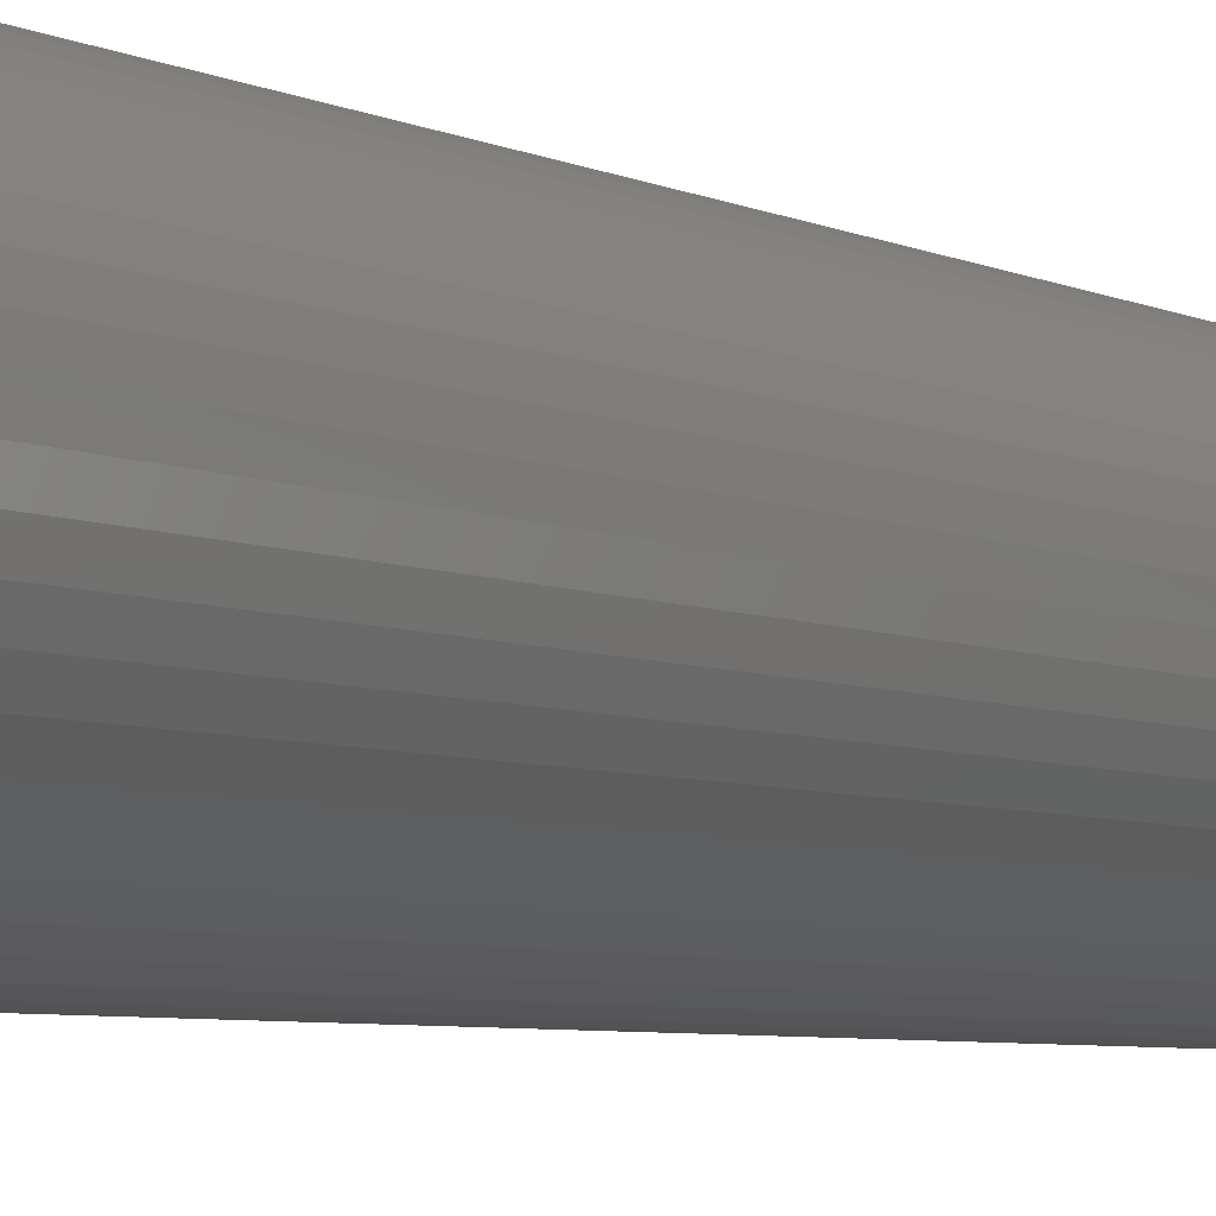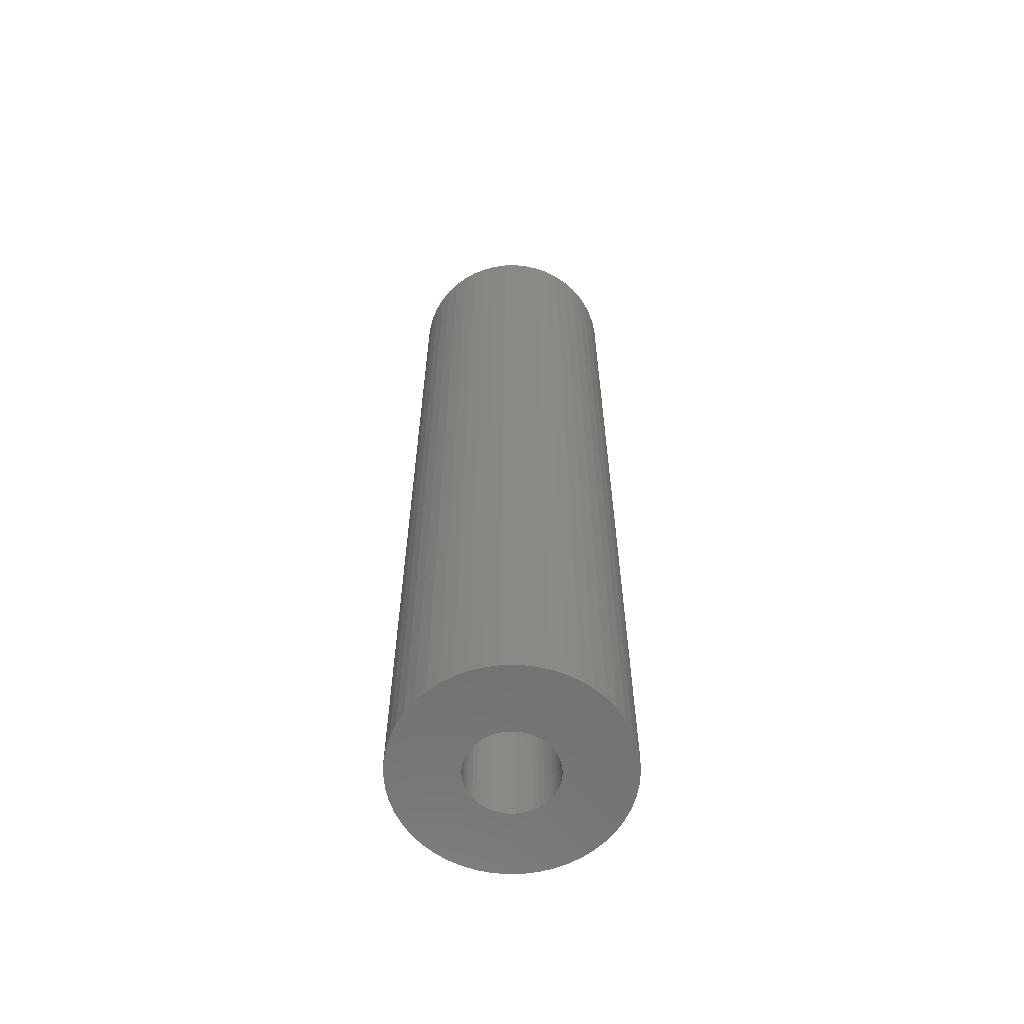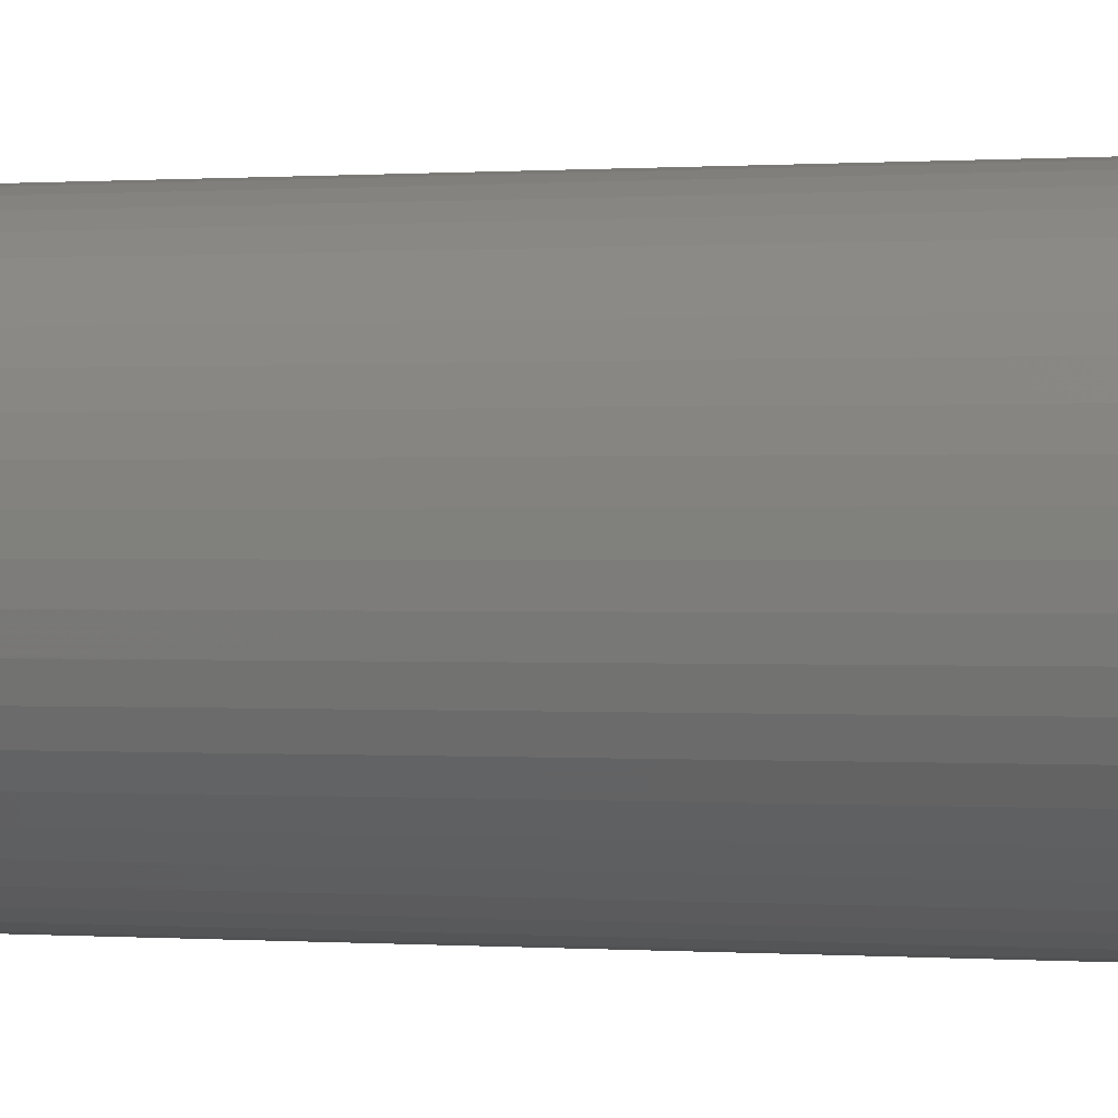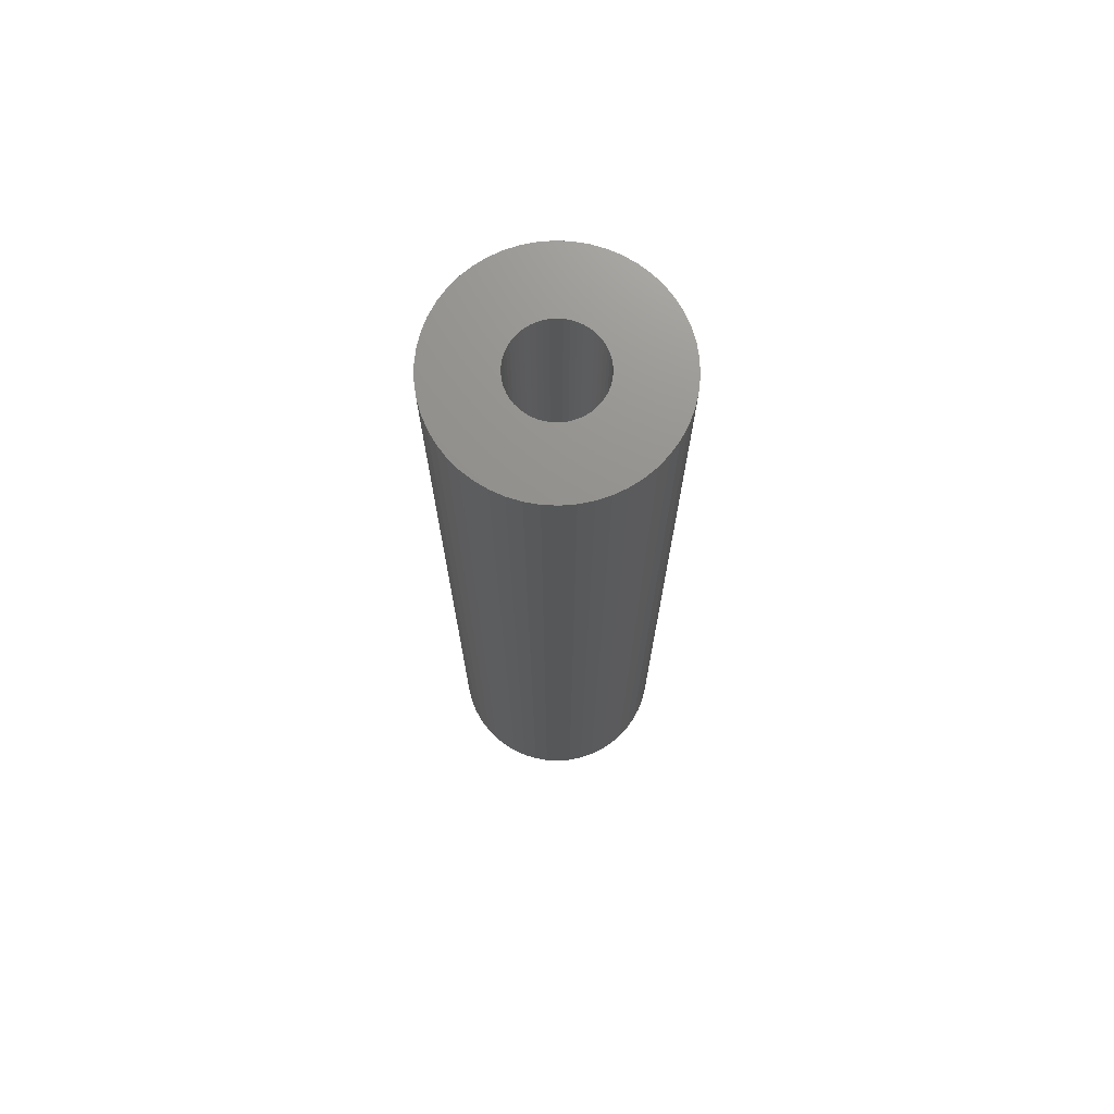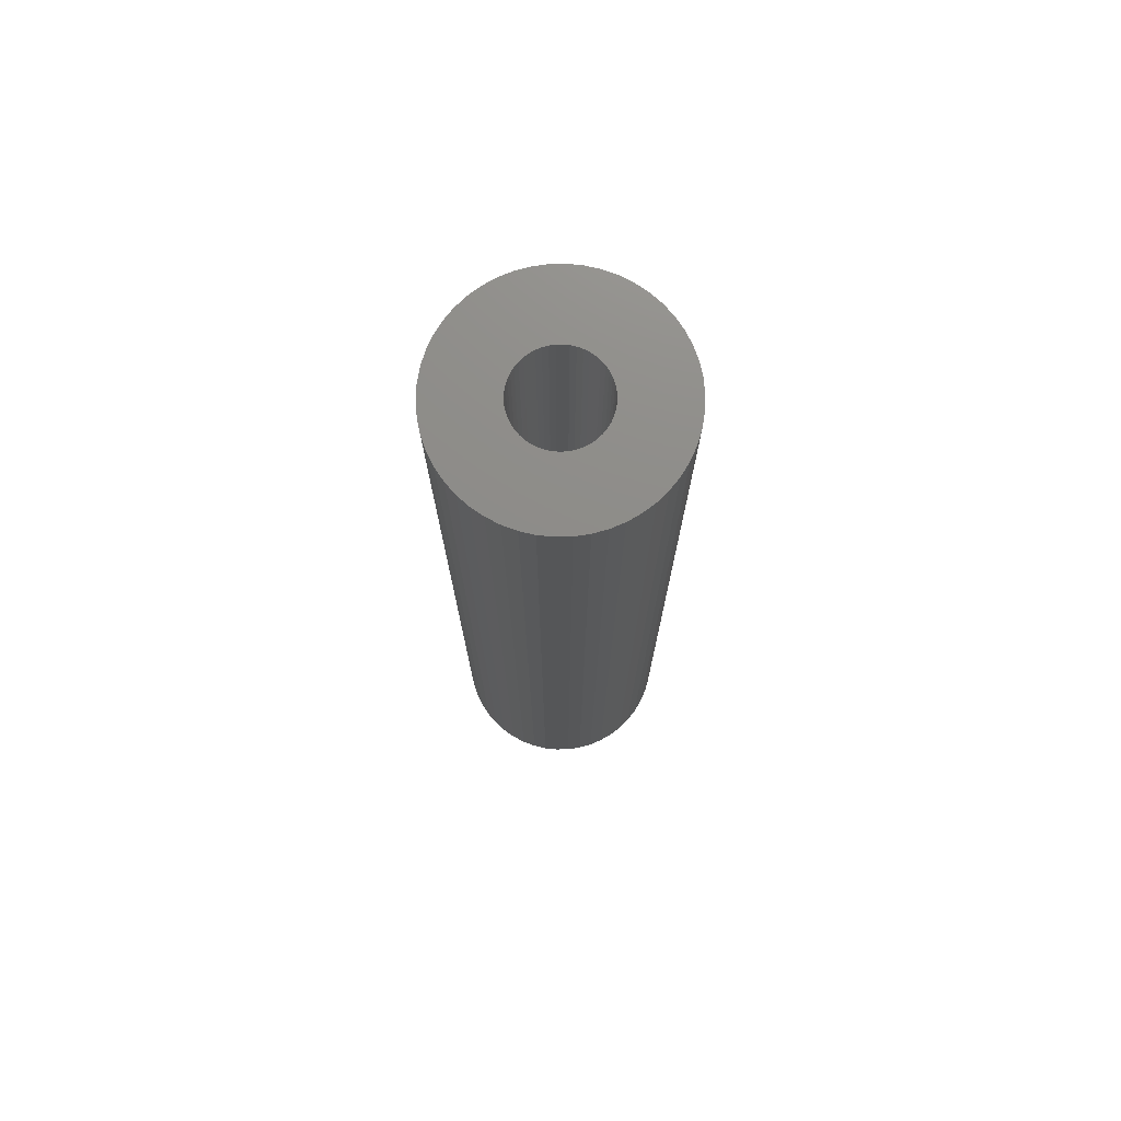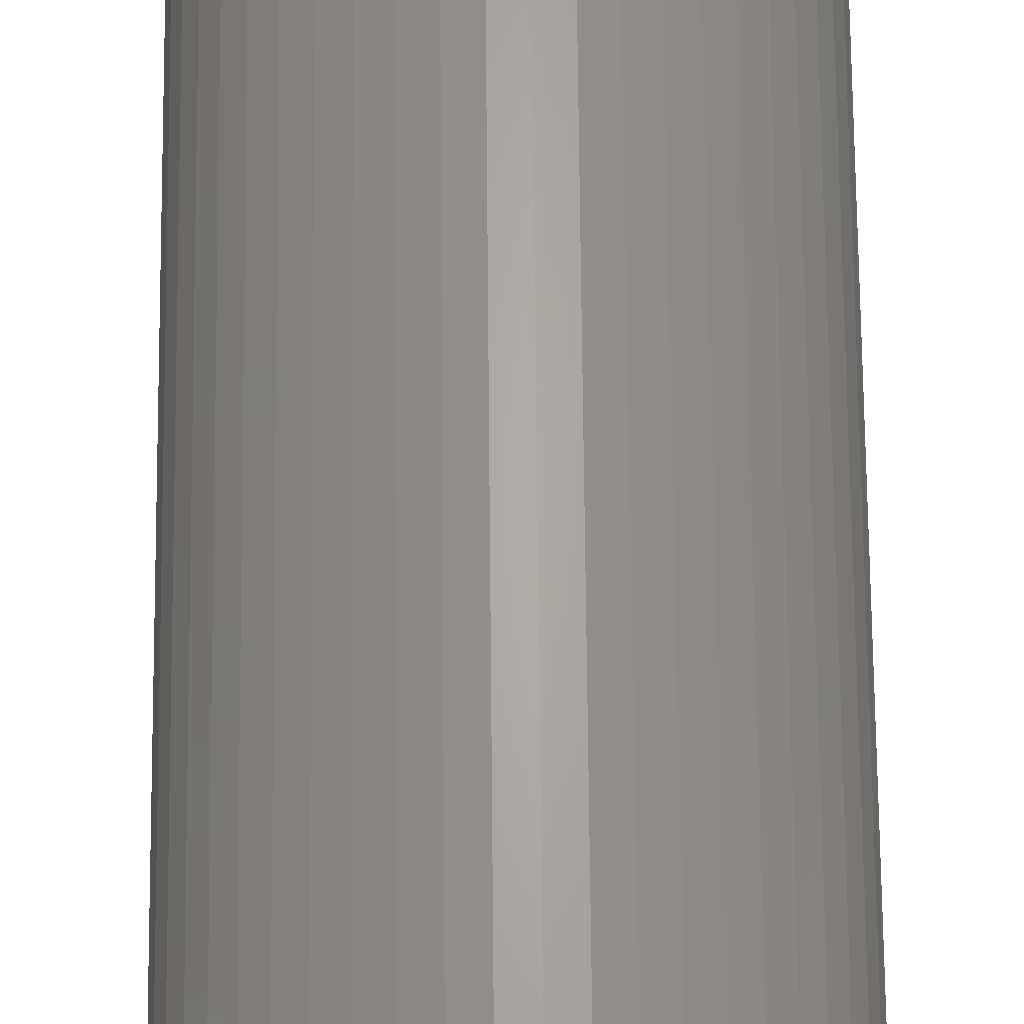
<metadata>
{"format":"stl","ext":"stl","renderer":"f3d","projection":"perspective","resolution":1024,"background":"white","views":[{"elev":-4.2,"azim":28.2,"up":"+Y"},{"elev":-61.8,"azim":-20.5,"up":"+Z"},{"elev":0.1,"azim":113.3,"up":"+Y"},{"elev":72.3,"azim":118.0,"up":"+Z"},{"elev":74.8,"azim":121.1,"up":"+Z"},{"elev":64.9,"azim":179.5,"up":"+Y"}]}
</metadata>
<code>
# stl→obj: 200 verts, 400 faces
v 7 0 30
v 6.945 0.8773 -30
v 6.945 0.8773 30
v 7 0 -30
v -7 0 -30
v -6.945 0.8773 30
v -6.945 0.8773 -30
v -7 0 30
v 0.4395 6.986 -30
v -0.4395 6.986 30
v 0.4395 6.986 30
v -0.4395 6.986 -30
v -0.4395 -6.986 -30
v 0.4395 -6.986 30
v -0.4395 -6.986 30
v 0.4395 -6.986 -30
v 5.103 4.792 -30
v 4.462 5.394 30
v 5.103 4.792 30
v 4.462 5.394 -30
v -4.462 5.394 -30
v -5.103 4.792 30
v -4.462 5.394 30
v -5.103 4.792 -30
v -2.163 6.657 -30
v -2.98 6.334 30
v -2.163 6.657 30
v -2.98 6.334 -30
v 6.508 2.577 30
v 6.134 3.372 -30
v 6.134 3.372 30
v 6.508 2.577 -30
v 6.78 1.741 -30
v 6.78 1.741 30
v 2.98 6.334 -30
v 2.163 6.657 30
v 2.98 6.334 30
v 2.163 6.657 -30
v 3.751 5.91 -30
v 3.751 5.91 30
v -6.508 2.577 -30
v -6.134 3.372 30
v -6.134 3.372 -30
v -6.508 2.577 30
v -6.78 1.741 -30
v -6.78 1.741 30
v -1.312 6.876 -30
v -1.312 6.876 30
v 1.312 -6.876 30
v 1.312 -6.876 -30
v 5.663 4.114 30
v 5.663 4.114 -30
v 1.312 6.876 30
v 1.312 6.876 -30
v -5.663 4.114 30
v -5.663 4.114 -30
v 2.75 0 30
v 2.728 0.3447 30
v 6.945 -0.8773 30
v 2.664 0.6839 30
v 2.728 -0.3447 30
v 2.557 1.012 30
v 6.78 -1.741 30
v 2.41 1.325 30
v 2.664 -0.6839 30
v 2.225 1.616 30
v 6.508 -2.577 30
v 2.005 1.883 30
v 2.557 -1.012 30
v 1.753 2.119 30
v 6.134 -3.372 30
v 1.474 2.322 30
v 2.41 -1.325 30
v 5.663 -4.114 30
v 1.171 2.488 30
v 0.8498 2.615 30
v 0.5153 2.701 30
v 0.1727 2.745 30
v -0.1727 2.745 30
v -0.5153 2.701 30
v -0.8498 2.615 30
v -1.171 2.488 30
v -1.474 2.322 30
v -3.751 5.91 30
v -1.753 2.119 30
v -2.005 1.883 30
v -2.225 1.616 30
v -2.41 1.325 30
v 2.225 -1.616 30
v 5.103 -4.792 30
v 2.005 -1.883 30
v 4.462 -5.394 30
v 1.753 -2.119 30
v 3.751 -5.91 30
v 1.474 -2.322 30
v 2.98 -6.334 30
v 1.171 -2.488 30
v 2.163 -6.657 30
v 0.8498 -2.615 30
v 0.5153 -2.701 30
v 0.1727 -2.745 30
v -0.1727 -2.745 30
v -0.5153 -2.701 30
v -1.312 -6.876 30
v -0.8498 -2.615 30
v -2.163 -6.657 30
v -1.171 -2.488 30
v -2.98 -6.334 30
v -1.474 -2.322 30
v -3.751 -5.91 30
v -1.753 -2.119 30
v -4.462 -5.394 30
v -2.005 -1.883 30
v -5.103 -4.792 30
v -2.225 -1.616 30
v -5.663 -4.114 30
v -2.41 -1.325 30
v -6.134 -3.372 30
v -2.557 -1.012 30
v -6.508 -2.577 30
v -2.664 -0.6839 30
v -6.78 -1.741 30
v -2.728 -0.3447 30
v -6.945 -0.8773 30
v -2.75 0 30
v -2.557 1.012 30
v -2.664 0.6839 30
v -2.728 0.3447 30
v -3.751 5.91 -30
v 6.945 -0.8773 -30
v 6.508 -2.577 -30
v 6.134 -3.372 -30
v -5.103 -4.792 -30
v -4.462 -5.394 -30
v -6.134 -3.372 -30
v -6.508 -2.577 -30
v -5.663 -4.114 -30
v 2.75 0 -30
v 2.728 -0.3447 -30
v 6.78 -1.741 -30
v 2.664 -0.6839 -30
v 2.728 0.3447 -30
v 2.557 -1.012 -30
v 2.41 -1.325 -30
v 5.663 -4.114 -30
v 2.664 0.6839 -30
v 2.225 -1.616 -30
v 5.103 -4.792 -30
v 2.005 -1.883 -30
v 4.462 -5.394 -30
v 2.557 1.012 -30
v 1.753 -2.119 -30
v 3.751 -5.91 -30
v 1.474 -2.322 -30
v 2.98 -6.334 -30
v 2.41 1.325 -30
v 1.171 -2.488 -30
v 2.163 -6.657 -30
v 0.8498 -2.615 -30
v 0.5153 -2.701 -30
v 0.1727 -2.745 -30
v -0.1727 -2.745 -30
v -0.5153 -2.701 -30
v -1.312 -6.876 -30
v -0.8498 -2.615 -30
v -2.163 -6.657 -30
v -1.171 -2.488 -30
v -2.98 -6.334 -30
v -1.474 -2.322 -30
v -3.751 -5.91 -30
v -1.753 -2.119 -30
v -2.005 -1.883 -30
v -2.225 -1.616 -30
v -2.41 -1.325 -30
v 2.225 1.616 -30
v 2.005 1.883 -30
v 1.753 2.119 -30
v 1.474 2.322 -30
v 1.171 2.488 -30
v 0.8498 2.615 -30
v 0.5153 2.701 -30
v 0.1727 2.745 -30
v -0.1727 2.745 -30
v -0.5153 2.701 -30
v -0.8498 2.615 -30
v -1.171 2.488 -30
v -1.474 2.322 -30
v -1.753 2.119 -30
v -2.005 1.883 -30
v -2.225 1.616 -30
v -2.41 1.325 -30
v -2.557 1.012 -30
v -2.664 0.6839 -30
v -2.728 0.3447 -30
v -2.75 0 -30
v -2.557 -1.012 -30
v -2.664 -0.6839 -30
v -6.78 -1.741 -30
v -2.728 -0.3447 -30
v -6.945 -0.8773 -30
f 1 2 3
f 2 1 4
f 5 6 7
f 6 5 8
f 9 10 11
f 10 9 12
f 13 14 15
f 14 13 16
f 17 18 19
f 18 17 20
f 21 22 23
f 22 21 24
f 25 26 27
f 26 25 28
f 29 30 31
f 30 29 32
f 3 33 34
f 33 3 2
f 35 36 37
f 36 35 38
f 39 37 40
f 37 39 35
f 41 42 43
f 42 41 44
f 45 44 41
f 44 45 46
f 47 27 48
f 27 47 25
f 16 49 14
f 49 16 50
f 34 32 29
f 32 34 33
f 51 17 19
f 17 51 52
f 31 52 51
f 52 31 30
f 38 53 36
f 53 38 54
f 54 11 53
f 11 54 9
f 20 40 18
f 40 20 39
f 43 55 56
f 55 43 42
f 56 22 24
f 22 56 55
f 7 46 45
f 46 7 6
f 57 1 3
f 58 3 34
f 1 57 59
f 60 34 29
f 61 59 57
f 62 29 31
f 59 61 63
f 64 31 51
f 65 63 61
f 66 51 19
f 63 65 67
f 68 19 18
f 69 67 65
f 70 18 40
f 67 69 71
f 72 40 37
f 73 71 69
f 71 73 74
f 3 58 57
f 34 60 58
f 29 62 60
f 31 64 62
f 51 66 64
f 75 37 36
f 19 68 66
f 18 70 68
f 40 72 70
f 76 36 53
f 37 75 72
f 36 76 75
f 53 77 76
f 11 77 53
f 11 78 77
f 11 79 78
f 10 79 11
f 10 80 79
f 48 80 10
f 80 48 81
f 27 81 48
f 81 27 82
f 26 82 27
f 82 26 83
f 84 83 26
f 83 84 85
f 23 85 84
f 85 23 86
f 22 86 23
f 86 22 87
f 87 55 88
f 55 87 22
f 89 74 73
f 74 89 90
f 91 90 89
f 90 91 92
f 93 92 91
f 92 93 94
f 95 94 93
f 94 95 96
f 97 96 95
f 96 97 98
f 99 98 97
f 98 99 49
f 100 49 99
f 100 14 49
f 101 14 100
f 102 14 101
f 102 15 14
f 103 15 102
f 104 103 105
f 106 105 107
f 103 104 15
f 108 107 109
f 110 109 111
f 112 111 113
f 105 106 104
f 114 113 115
f 116 115 117
f 118 117 119
f 120 119 121
f 122 121 123
f 107 108 106
f 124 123 125
f 42 88 55
f 88 42 126
f 109 110 108
f 44 126 42
f 111 112 110
f 126 44 127
f 113 114 112
f 46 127 44
f 115 116 114
f 127 46 128
f 117 118 116
f 6 128 46
f 119 120 118
f 128 6 125
f 121 122 120
f 8 125 6
f 123 124 122
f 125 8 124
f 28 84 26
f 84 28 129
f 129 23 84
f 23 129 21
f 12 48 10
f 48 12 47
f 59 4 1
f 4 59 130
f 71 131 67
f 131 71 132
f 133 112 114
f 112 133 134
f 135 120 136
f 120 135 118
f 137 118 135
f 118 137 116
f 138 4 130
f 139 130 140
f 4 138 2
f 141 140 131
f 142 2 138
f 143 131 132
f 2 142 33
f 144 132 145
f 146 33 142
f 147 145 148
f 33 146 32
f 149 148 150
f 151 32 146
f 152 150 153
f 32 151 30
f 154 153 155
f 156 30 151
f 30 156 52
f 130 139 138
f 140 141 139
f 131 143 141
f 132 144 143
f 145 147 144
f 157 155 158
f 148 149 147
f 150 152 149
f 153 154 152
f 159 158 50
f 155 157 154
f 158 159 157
f 50 160 159
f 16 160 50
f 16 161 160
f 16 162 161
f 13 162 16
f 13 163 162
f 164 163 13
f 163 164 165
f 166 165 164
f 165 166 167
f 168 167 166
f 167 168 169
f 170 169 168
f 169 170 171
f 134 171 170
f 171 134 172
f 133 172 134
f 172 133 173
f 173 137 174
f 137 173 133
f 175 52 156
f 52 175 17
f 176 17 175
f 17 176 20
f 177 20 176
f 20 177 39
f 178 39 177
f 39 178 35
f 179 35 178
f 35 179 38
f 180 38 179
f 38 180 54
f 181 54 180
f 181 9 54
f 182 9 181
f 183 9 182
f 183 12 9
f 184 12 183
f 47 184 185
f 25 185 186
f 184 47 12
f 28 186 187
f 129 187 188
f 21 188 189
f 185 25 47
f 24 189 190
f 56 190 191
f 43 191 192
f 41 192 193
f 45 193 194
f 186 28 25
f 7 194 195
f 135 174 137
f 174 135 196
f 187 129 28
f 136 196 135
f 188 21 129
f 196 136 197
f 189 24 21
f 198 197 136
f 190 56 24
f 197 198 199
f 191 43 56
f 200 199 198
f 192 41 43
f 199 200 195
f 193 45 41
f 5 195 200
f 194 7 45
f 195 5 7
f 155 94 96
f 94 155 153
f 67 140 63
f 140 67 131
f 133 116 137
f 116 133 114
f 136 122 198
f 122 136 120
f 150 90 92
f 90 150 148
f 158 96 98
f 96 158 155
f 50 98 49
f 98 50 158
f 63 130 59
f 130 63 140
f 74 132 71
f 132 74 145
f 90 145 74
f 145 90 148
f 164 15 104
f 15 164 13
f 168 106 108
f 106 168 166
f 166 104 106
f 104 166 164
f 198 124 200
f 124 198 122
f 200 8 5
f 8 200 124
f 153 92 94
f 92 153 150
f 170 108 110
f 108 170 168
f 134 110 112
f 110 134 170
f 138 58 142
f 58 138 57
f 125 194 128
f 194 125 195
f 183 78 79
f 78 183 182
f 161 102 101
f 102 161 162
f 149 93 91
f 93 149 152
f 177 68 70
f 68 177 176
f 189 85 86
f 85 189 188
f 186 81 82
f 81 186 185
f 144 69 143
f 69 144 73
f 151 64 156
f 64 151 62
f 180 75 76
f 75 180 179
f 178 70 72
f 70 178 177
f 126 191 88
f 191 126 192
f 87 189 86
f 189 87 190
f 187 82 83
f 82 187 186
f 185 80 81
f 80 185 184
f 141 61 139
f 61 141 65
f 146 62 151
f 62 146 60
f 142 60 146
f 60 142 58
f 175 68 176
f 68 175 66
f 156 66 175
f 66 156 64
f 181 76 77
f 76 181 180
f 182 77 78
f 77 182 181
f 179 72 75
f 72 179 178
f 88 190 87
f 190 88 191
f 127 192 126
f 192 127 193
f 128 193 127
f 193 128 194
f 188 83 85
f 83 188 187
f 184 79 80
f 79 184 183
f 139 57 138
f 57 139 61
f 149 89 147
f 89 149 91
f 117 196 119
f 196 117 174
f 113 173 115
f 173 113 172
f 123 195 125
f 195 123 199
f 154 97 95
f 97 154 157
f 143 65 141
f 65 143 69
f 147 73 144
f 73 147 89
f 121 199 123
f 199 121 197
f 119 197 121
f 197 119 196
f 152 95 93
f 95 152 154
f 157 99 97
f 99 157 159
f 159 100 99
f 100 159 160
f 160 101 100
f 101 160 161
f 163 105 103
f 105 163 165
f 115 174 117
f 174 115 173
f 171 113 111
f 113 171 172
f 167 109 107
f 109 167 169
f 162 103 102
f 103 162 163
f 169 111 109
f 111 169 171
f 165 107 105
f 107 165 167

</code>
